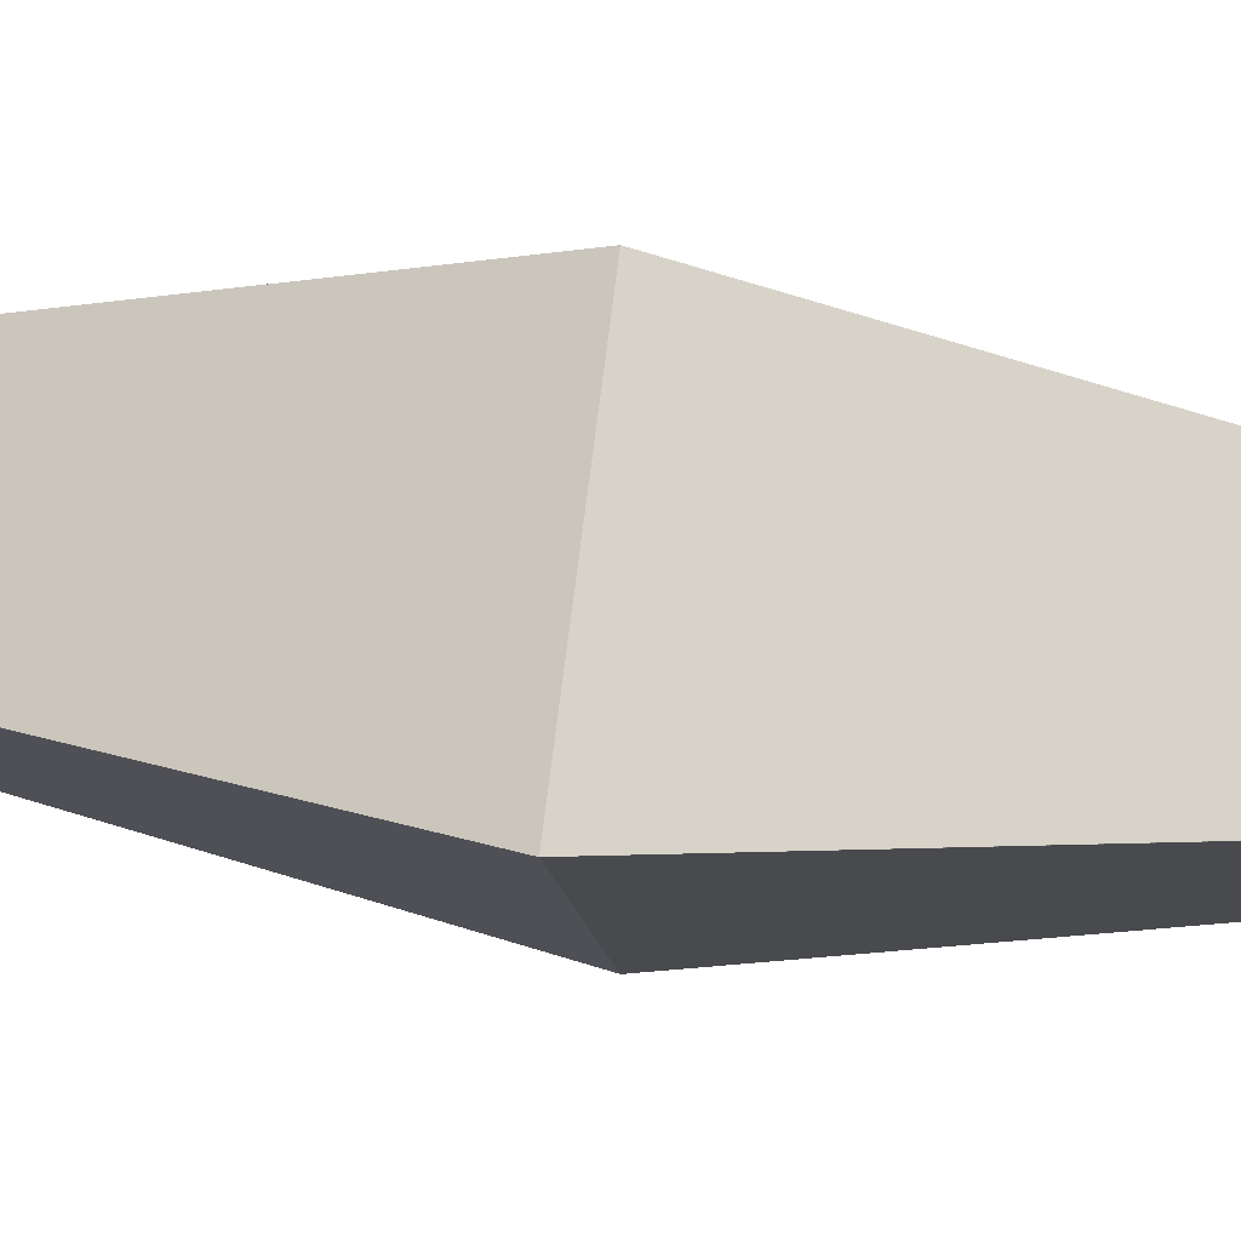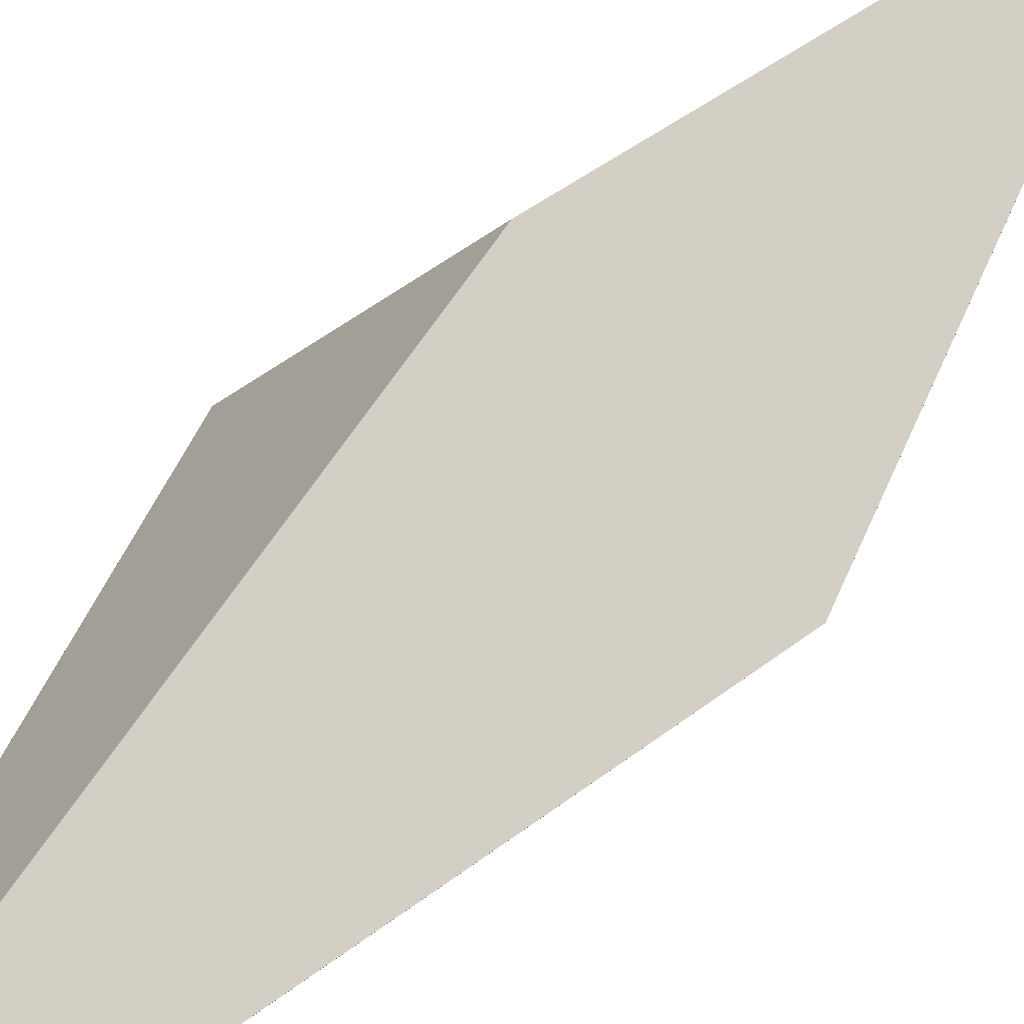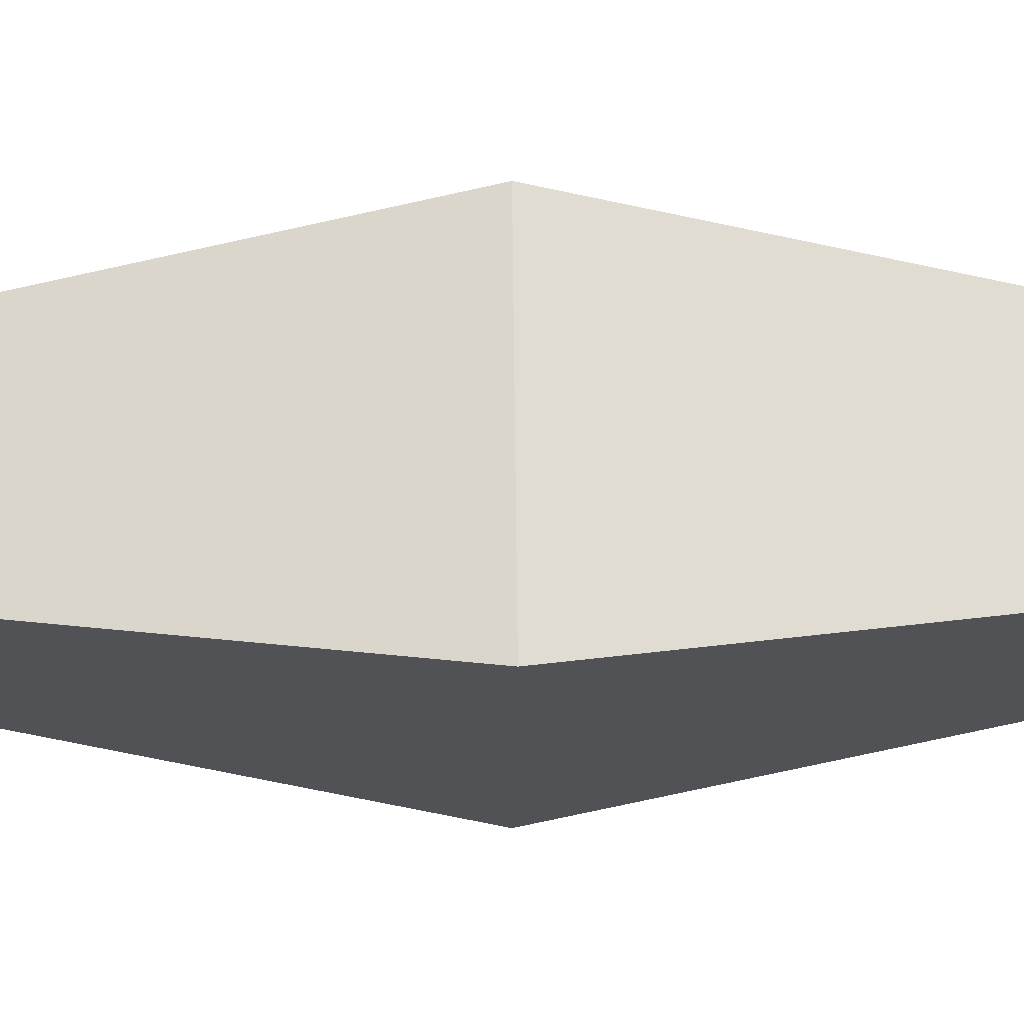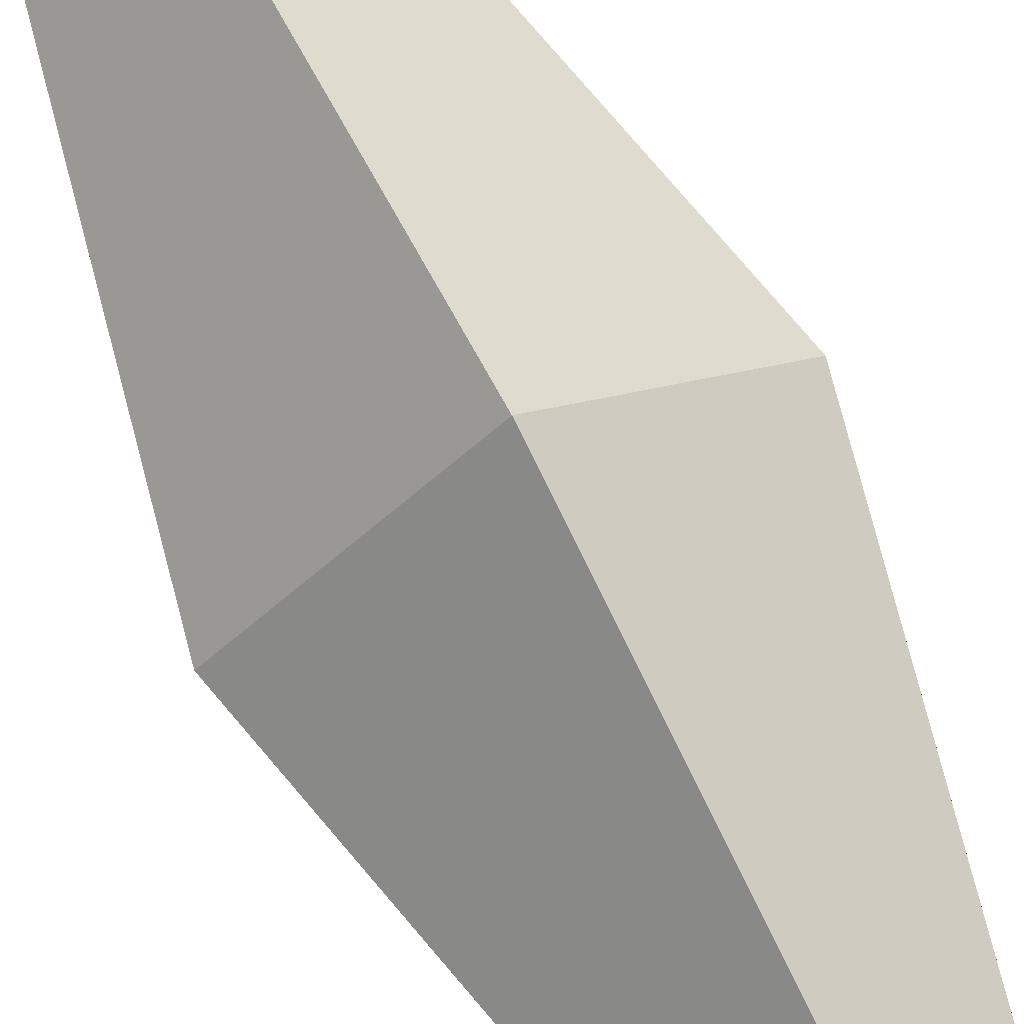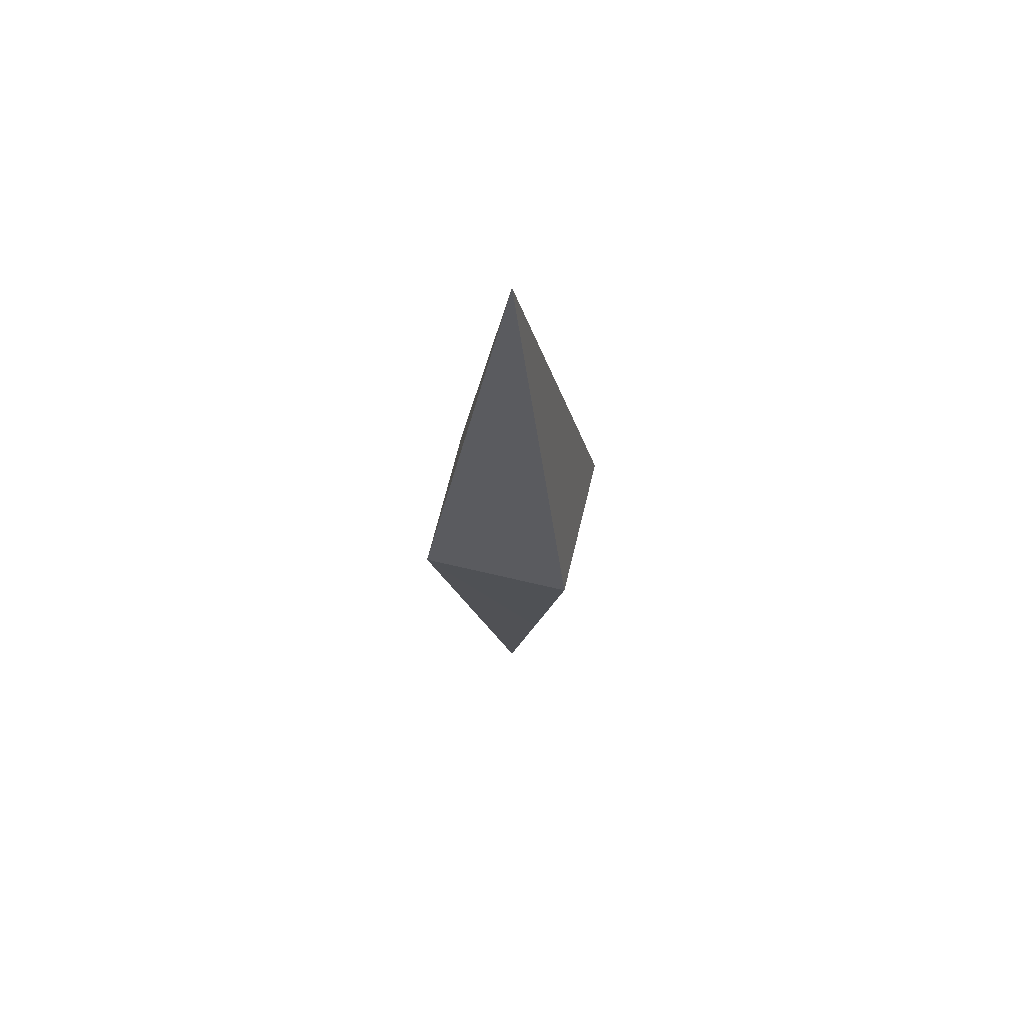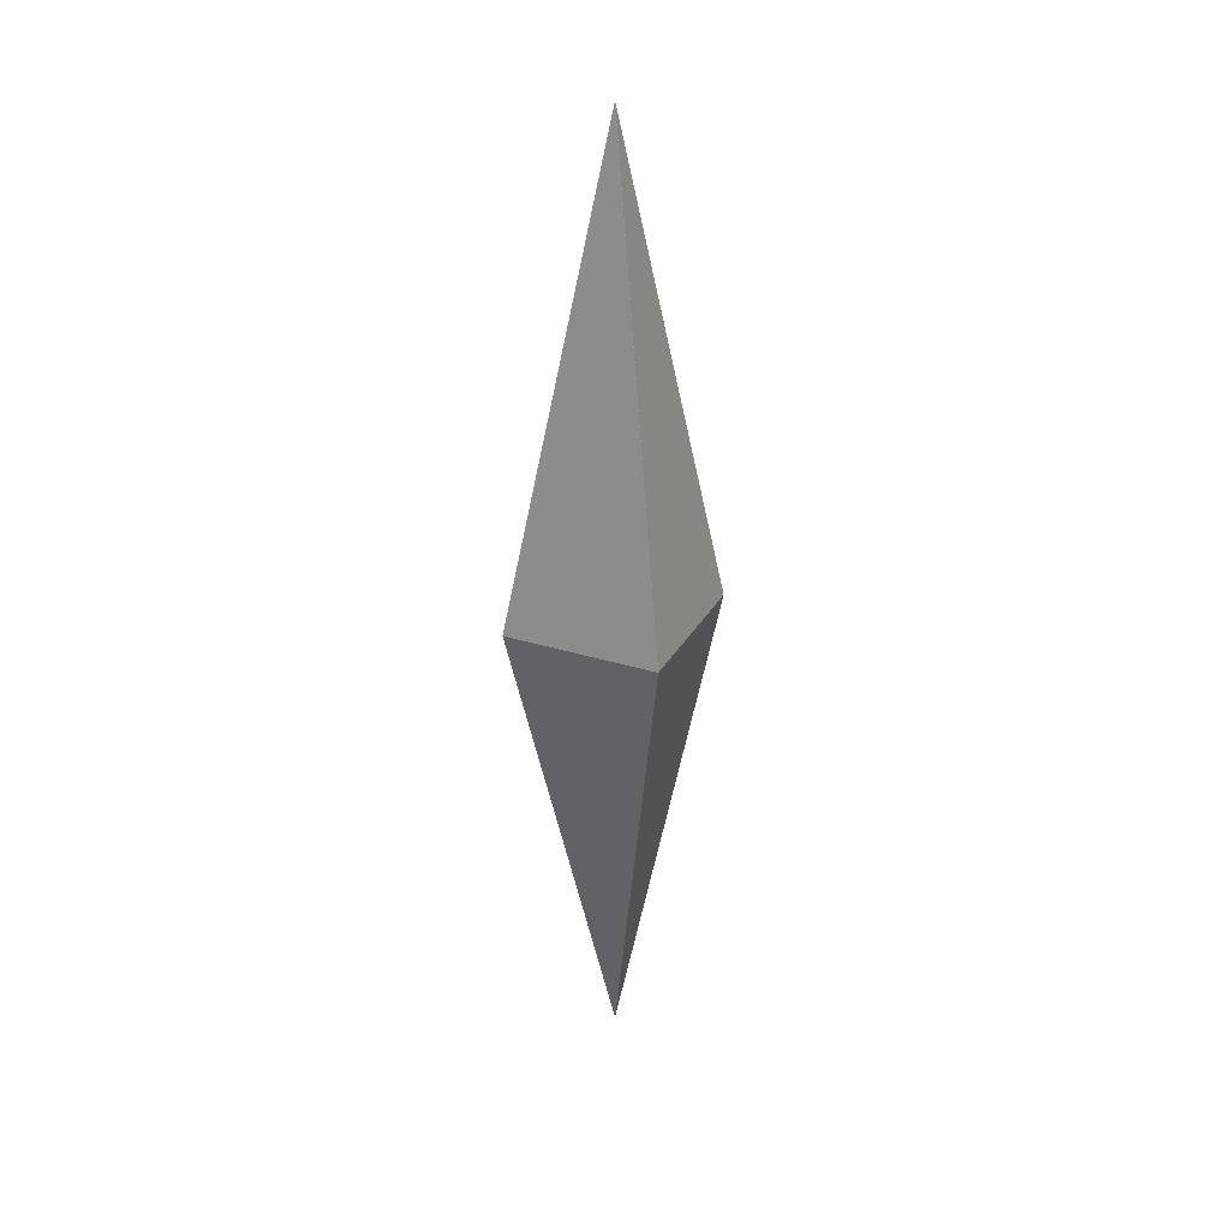
<metadata>
{"format":"obj","ext":"obj","renderer":"f3d","projection":"perspective","resolution":1024,"background":"white","views":[{"elev":32.2,"azim":-79.6,"up":"+Z"},{"elev":37.1,"azim":30.4,"up":"+Z"},{"elev":24.4,"azim":89.1,"up":"+Z"},{"elev":75.1,"azim":152.7,"up":"+Z"},{"elev":66.4,"azim":-121.5,"up":"+Y"},{"elev":29.9,"azim":69.5,"up":"+Y"}]}
</metadata>
<code>
o 右足_立方体.004
v 0.1002 -1.325 -5.8e-05
v 0.1002 -0.4417 -5.8e-05
v 0.1002 -1.325 5.8e-05
v 0.1002 -0.4417 5.8e-05
v -0.1002 -1.325 -5.8e-05
v -0.1002 -0.4417 -5.8e-05
v -0.1002 -1.325 5.8e-05
v -0.1002 -0.4417 5.8e-05
v 0.1002 -0.8835 -0.1002
v 0.1002 -0.8835 0.1002
v -0.1002 -0.8835 0.1002
v -0.1002 -0.8835 -0.1002
v 0.1002 -1.325 0
v 0.1002 -0.4417 0
v -0.1002 -1.325 0
v -0.1002 -0.4417 0
v -0.2004 -0.8835 0
v 0.2004 -0.8835 0
v 0 -1.767 5.8e-05
v 0 8.8e-05 5.8e-05
v 0 -1.767 -5.8e-05
v 0 8.8e-05 -5.8e-05
v 0 -0.8835 -0.2004
v 0 -0.8835 0.2004
v 0 8.8e-05 0
v 0 -1.767 0
f 18 4 10
f 24 8 11
f 17 6 12
f 23 2 9
f 15 21 26
f 14 22 25
f 23 1 21
f 17 5 15
f 24 7 19
f 18 3 13
f 1 18 13
f 7 17 15
f 20 14 25
f 19 15 26
f 8 17 11
f 2 18 9
f 19 13 3
f 20 16 8
f 3 24 19
f 5 23 21
f 16 22 6
f 13 21 1
f 6 23 12
f 4 24 10
f 18 14 4
f 24 20 8
f 17 16 6
f 23 22 2
f 15 5 21
f 14 2 22
f 23 9 1
f 17 12 5
f 24 11 7
f 18 10 3
f 1 9 18
f 7 11 17
f 20 4 14
f 19 7 15
f 8 16 17
f 2 14 18
f 19 26 13
f 20 25 16
f 3 10 24
f 5 12 23
f 16 25 22
f 13 26 21
f 6 22 23
f 4 20 24

</code>
